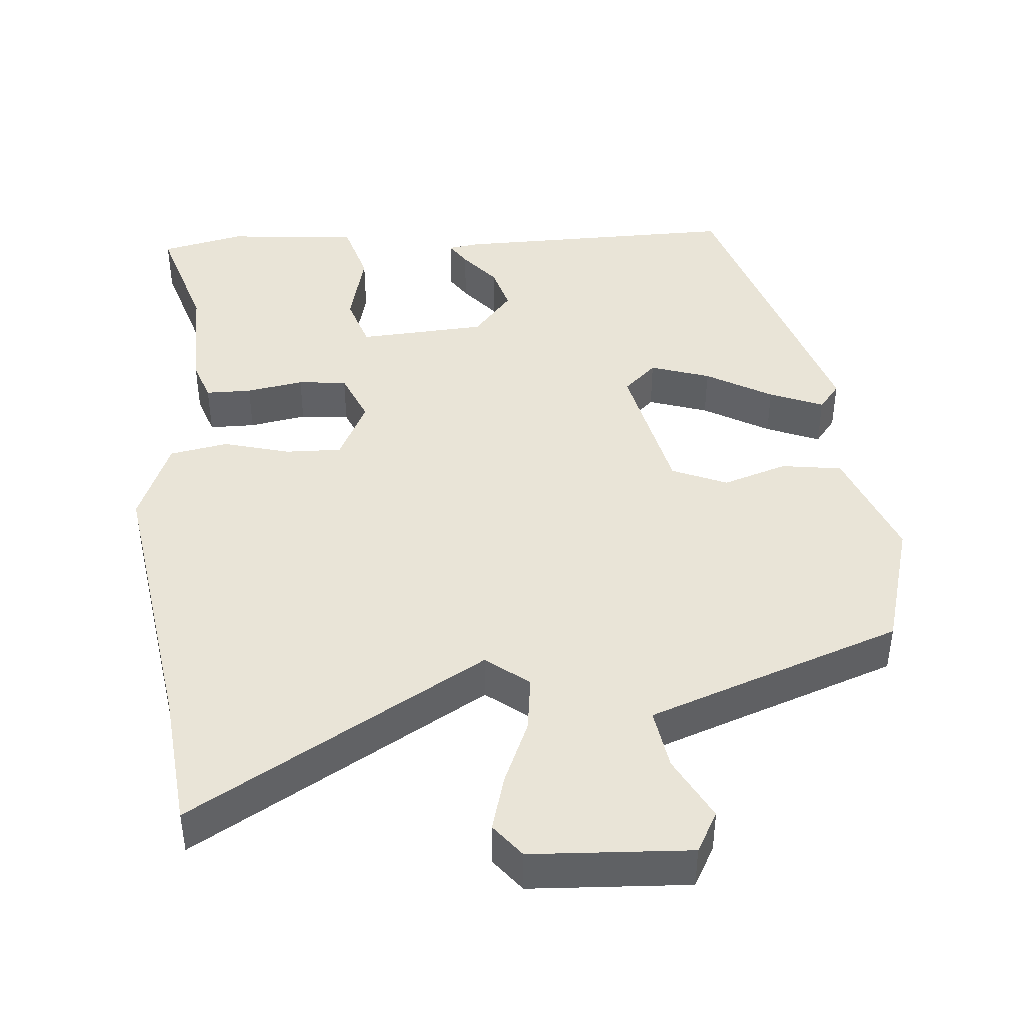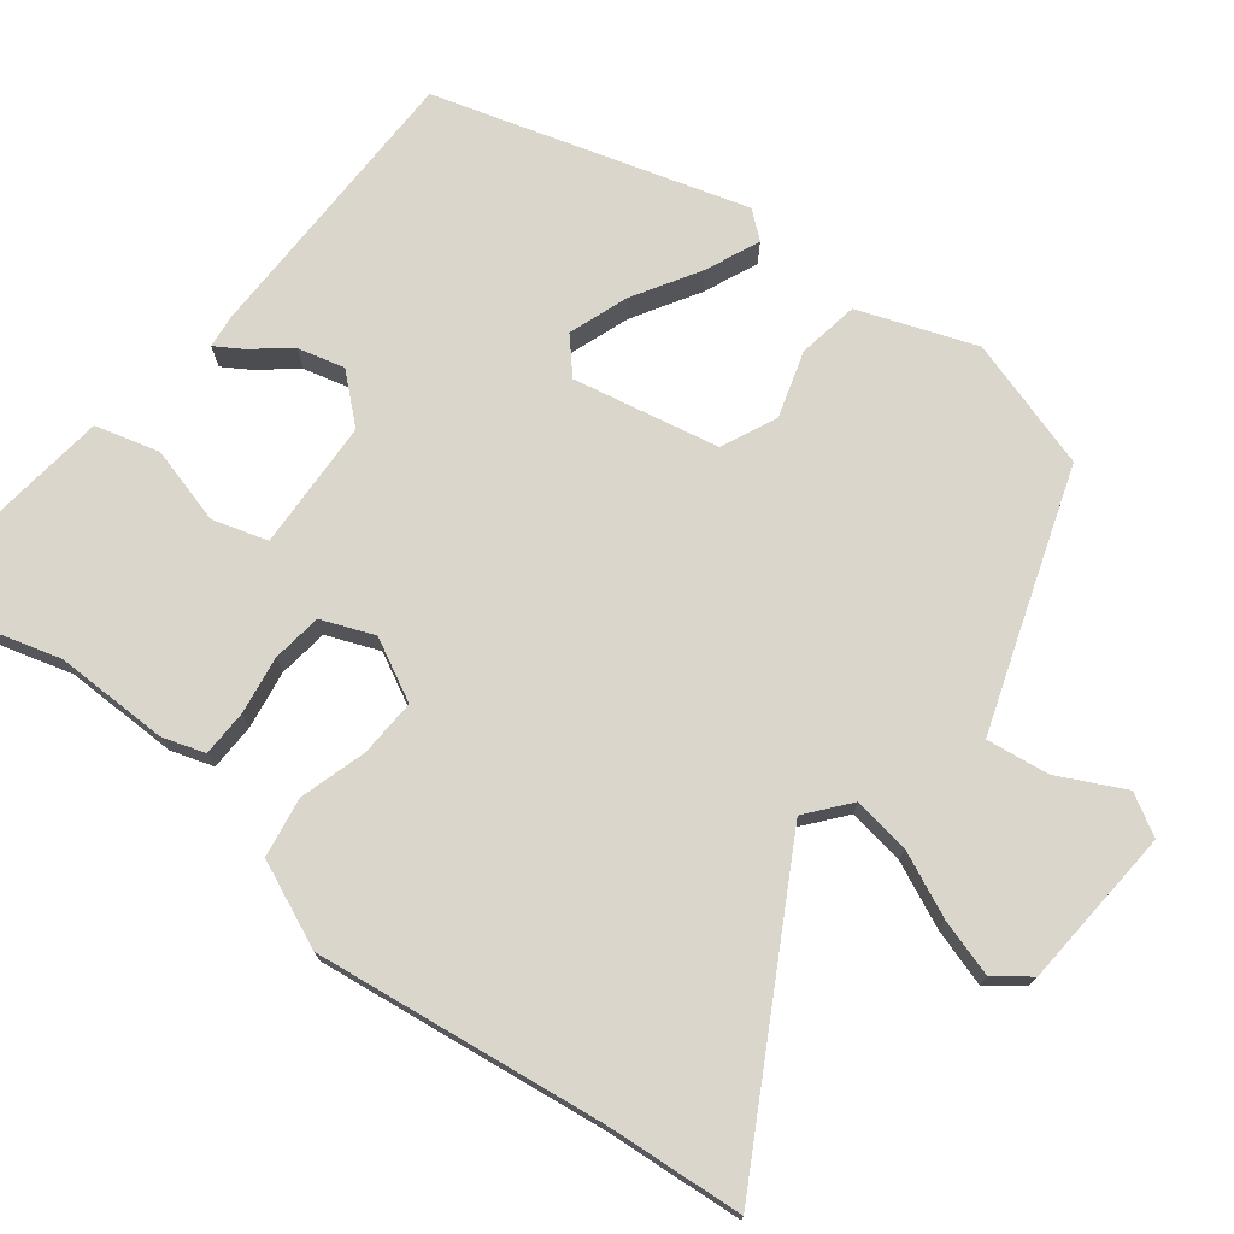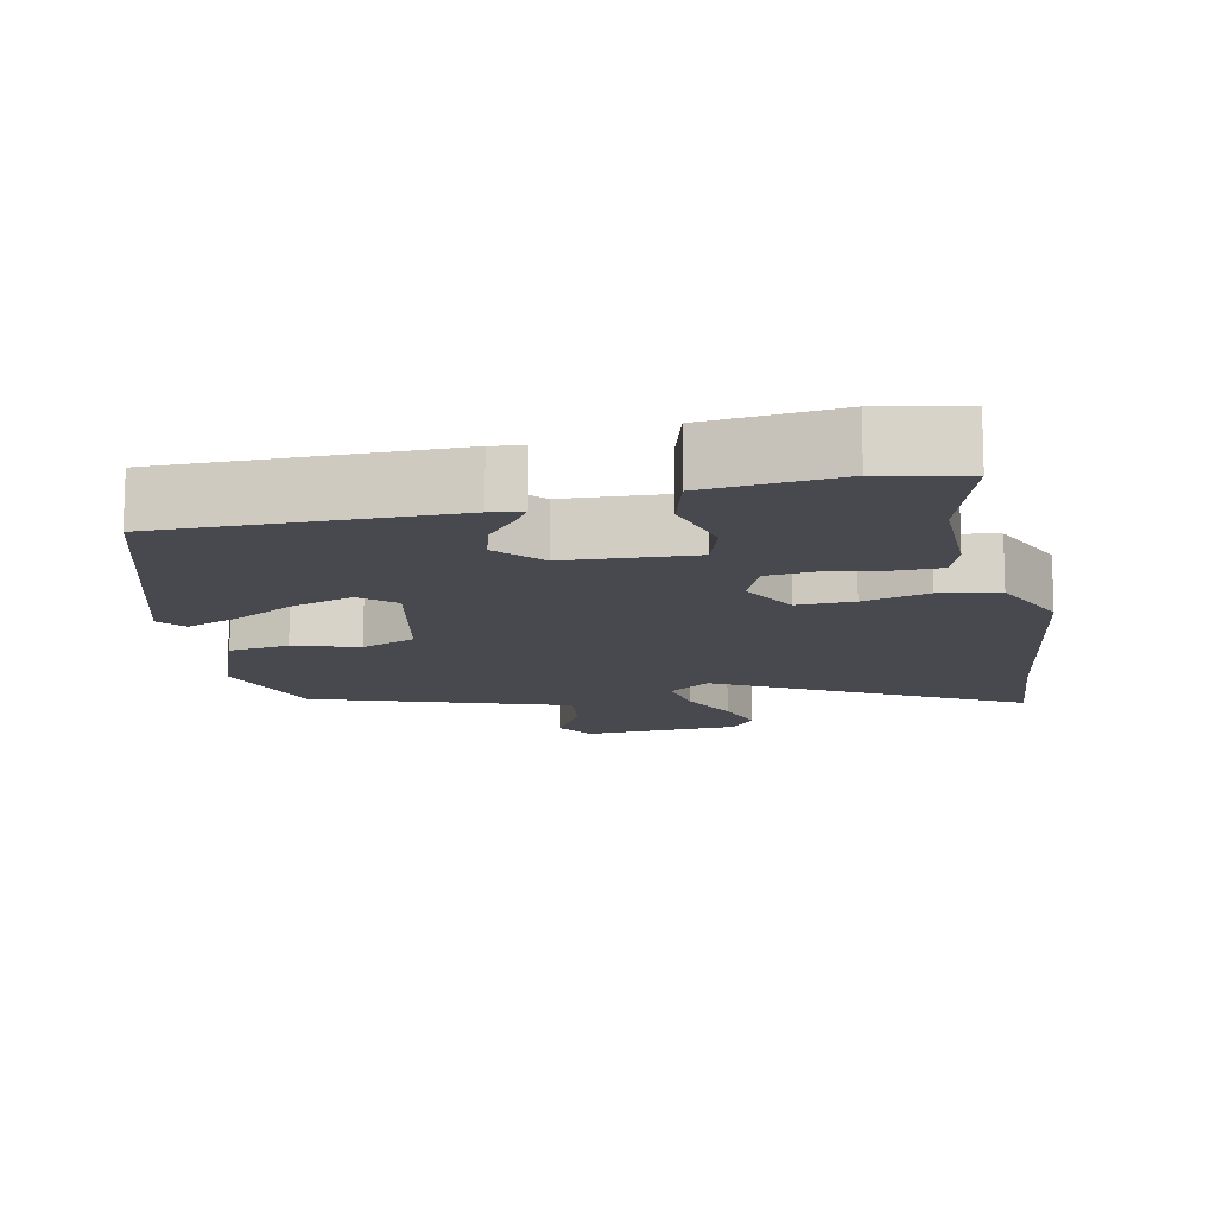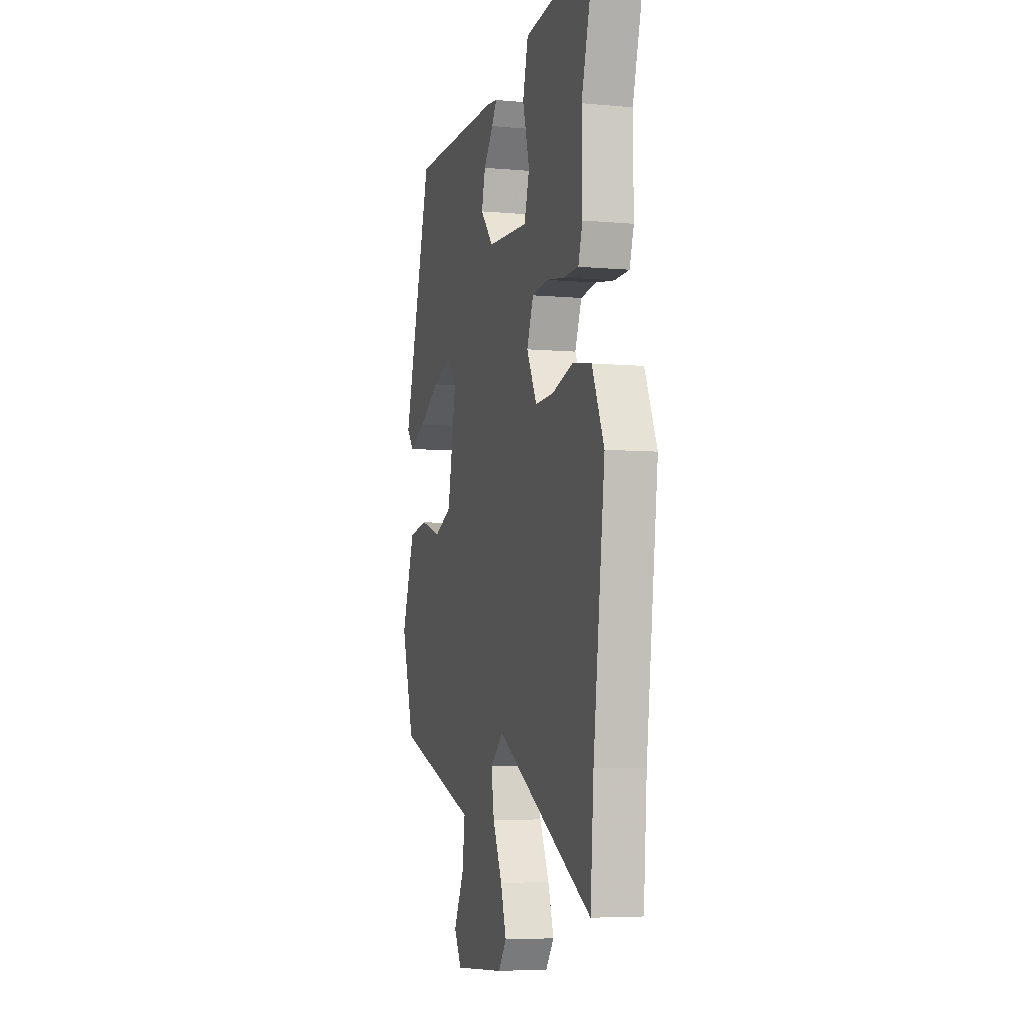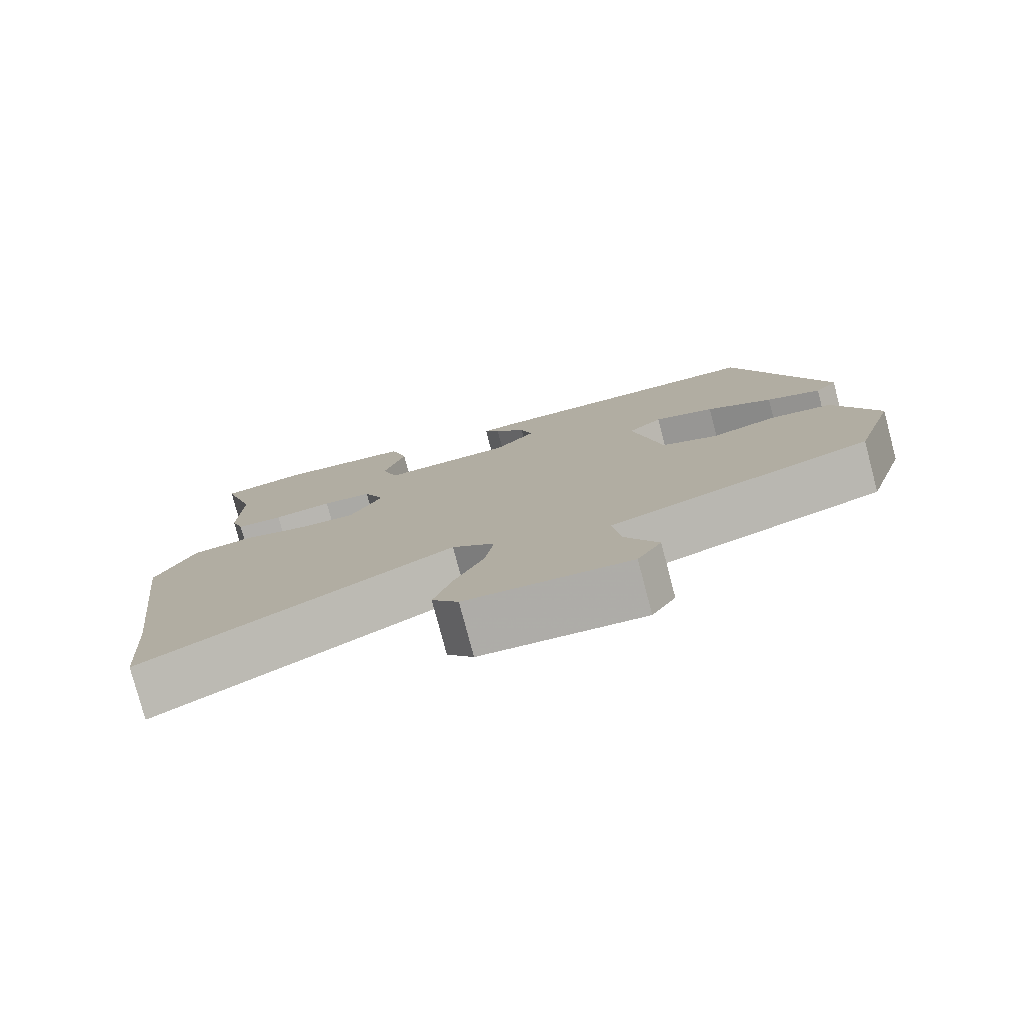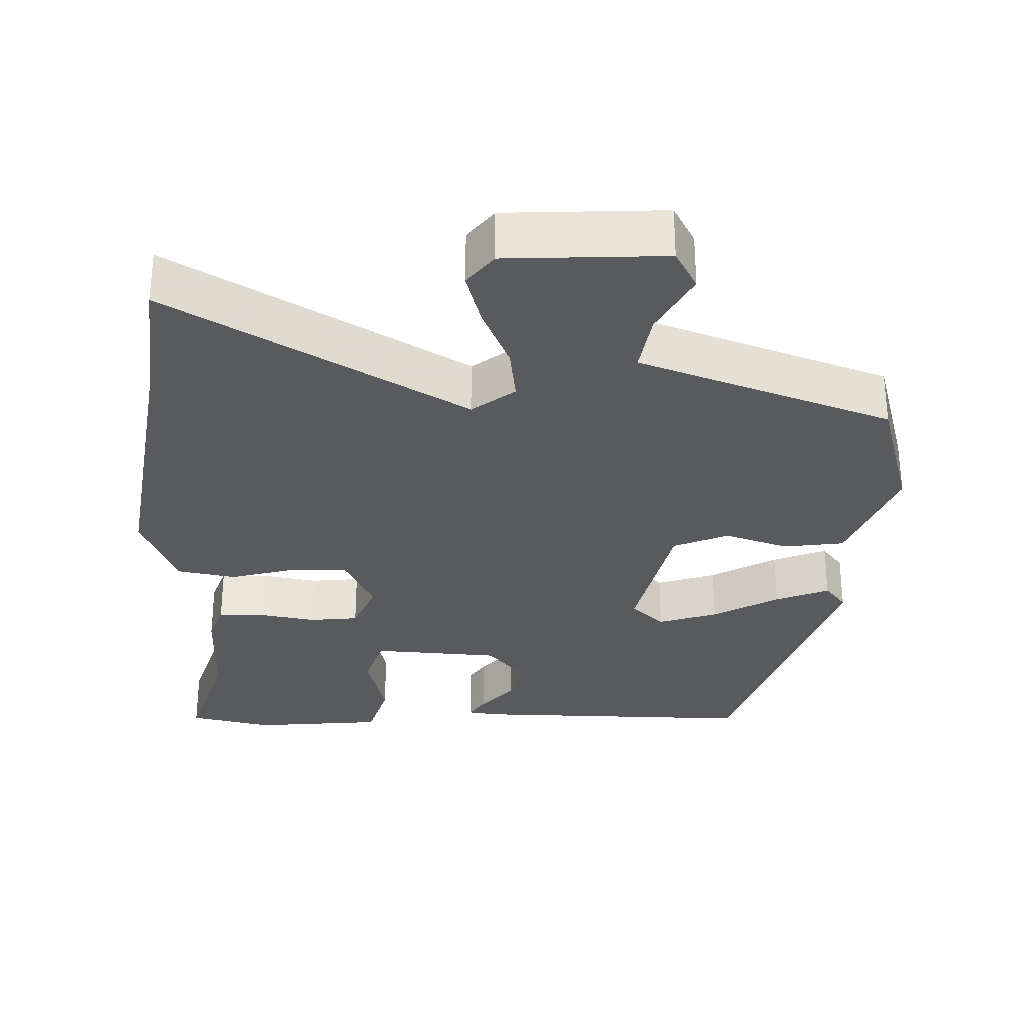
<metadata>
{"format":"obj","ext":"obj","renderer":"f3d","projection":"perspective","resolution":1024,"background":"white","views":[{"elev":43.2,"azim":173.9,"up":"+Y"},{"elev":73.8,"azim":127.5,"up":"+Y"},{"elev":-12.7,"azim":11.2,"up":"+Y"},{"elev":-5.4,"azim":74.2,"up":"+Z"},{"elev":-79.0,"azim":-165.2,"up":"+Z"},{"elev":-30.7,"azim":176.9,"up":"+Y"}]}
</metadata>
<code>
v 0.505 0.07 0.519
v 0.459 0.07 0.356
v 0.461 0.07 0.201
v 0.443 0.07 0.144
v 0.38 0.07 0.142
v 0.301 0.07 0.154
v 0.234 0.07 0.145
v 0.206 0.07 0.074
v 0.249 0.07 -0.009
v 0.327 0.07 -0.005
v 0.417 0.07 0.022
v 0.498 0.07 0.009
v 0.549 0.07 -0.107
v 0.5 0.07 -0.5
v 0.486 0.07 -0.685
v 0.076 0.07 -0.458
v 0.019 0.07 -0.505
v 0.031 0.07 -0.582
v 0.071 0.07 -0.669
v 0.095 0.07 -0.746
v 0.06 0.07 -0.793
v -0.158 0.07 -0.81
v -0.19 0.07 -0.755
v -0.146 0.07 -0.666
v -0.135 0.07 -0.581
v -0.266 0.07 -0.537
v -0.486 0.07 -0.464
v -0.541 0.07 -0.287
v -0.484 0.07 -0.129
v -0.401 0.07 -0.115
v -0.312 0.07 -0.142
v -0.237 0.07 -0.108
v -0.198 0.07 0.09
v -0.244 0.07 0.131
v -0.325 0.07 0.102
v -0.414 0.07 0.048
v -0.487 0.07 0.016
v -0.517 0.07 0.052
v -0.394 0.07 0.473
v -0.003 0.07 0.478
v 0.041 0.07 0.473
v 0.02 0.07 0.439
v -0.022 0.07 0.386
v -0.038 0.07 0.323
v 0.017 0.07 0.261
v 0.193 0.07 0.254
v 0.215 0.07 0.328
v 0.186 0.07 0.433
v 0.209 0.07 0.52
v 0.39 0.07 0.542
v 0.505 0 0.519
v 0.459 0 0.356
v 0.461 0 0.201
v 0.443 0 0.144
v 0.38 0 0.142
v 0.301 0 0.154
v 0.234 0 0.145
v 0.206 0 0.074
v 0.249 0 -0.009
v 0.327 0 -0.005
v 0.417 0 0.022
v 0.498 0 0.009
v 0.549 0 -0.107
v 0.5 0 -0.5
v 0.486 0 -0.685
v 0.076 0 -0.458
v 0.019 0 -0.505
v 0.031 0 -0.582
v 0.071 0 -0.669
v 0.095 0 -0.746
v 0.06 0 -0.793
v -0.158 0 -0.81
v -0.19 0 -0.755
v -0.146 0 -0.666
v -0.135 0 -0.581
v -0.266 0 -0.537
v -0.486 0 -0.464
v -0.541 0 -0.287
v -0.484 0 -0.129
v -0.401 0 -0.115
v -0.312 0 -0.142
v -0.237 0 -0.108
v -0.198 0 0.09
v -0.244 0 0.131
v -0.325 0 0.102
v -0.414 0 0.048
v -0.487 0 0.016
v -0.517 0 0.052
v -0.394 0 0.473
v -0.003 0 0.478
v 0.041 0 0.473
v 0.02 0 0.439
v -0.022 0 0.386
v -0.038 0 0.323
v 0.017 0 0.261
v 0.193 0 0.254
v 0.215 0 0.328
v 0.186 0 0.433
v 0.209 0 0.52
v 0.39 0 0.542
f 50 1 2
f 49 50 2
f 48 49 2
f 47 48 2
f 4 5 6
f 3 4 6
f 2 3 6
f 47 2 6
f 46 47 6
f 45 46 6 7
f 41 42 43
f 40 41 43
f 39 40 43
f 38 39 43
f 37 38 43
f 36 37 43
f 35 36 43
f 34 35 43 44
f 33 34 44 45
f 29 30 31
f 28 29 31
f 27 28 31
f 26 27 31
f 25 26 31 32
f 22 23 24
f 21 22 24
f 20 21 24
f 19 20 24
f 18 19 24
f 17 18 24 25
f 32 33 45
f 25 32 45
f 17 25 45
f 16 17 45
f 12 13 14
f 11 12 14
f 10 11 14
f 14 15 16
f 10 14 16
f 9 10 16
f 45 7 8
f 8 9 16 45
f 52 51 100
f 52 100 99
f 52 99 98
f 52 98 97
f 56 55 54
f 56 54 53
f 56 53 52
f 56 52 97
f 56 97 96
f 57 56 96 95
f 93 92 91
f 93 91 90
f 93 90 89
f 93 89 88
f 93 88 87
f 93 87 86
f 93 86 85
f 94 93 85 84
f 95 94 84 83
f 81 80 79
f 81 79 78
f 81 78 77
f 81 77 76
f 82 81 76 75
f 74 73 72
f 74 72 71
f 74 71 70
f 74 70 69
f 74 69 68
f 75 74 68 67
f 95 83 82
f 95 82 75
f 95 75 67
f 95 67 66
f 64 63 62
f 64 62 61
f 64 61 60
f 66 65 64
f 66 64 60
f 66 60 59
f 58 57 95
f 95 66 59 58
f 1 51 52 2
f 2 52 53 3
f 3 53 54 4
f 4 54 55 5
f 5 55 56 6
f 6 56 57 7
f 7 57 58 8
f 8 58 59 9
f 9 59 60 10
f 10 60 61 11
f 11 61 62 12
f 12 62 63 13
f 13 63 64 14
f 14 64 65 15
f 15 65 66 16
f 16 66 67 17
f 17 67 68 18
f 18 68 69 19
f 19 69 70 20
f 20 70 71 21
f 21 71 72 22
f 22 72 73 23
f 23 73 74 24
f 24 74 75 25
f 25 75 76 26
f 26 76 77 27
f 27 77 78 28
f 28 78 79 29
f 29 79 80 30
f 30 80 81 31
f 31 81 82 32
f 32 82 83 33
f 33 83 84 34
f 34 84 85 35
f 35 85 86 36
f 36 86 87 37
f 37 87 88 38
f 38 88 89 39
f 39 89 90 40
f 40 90 91 41
f 41 91 92 42
f 42 92 93 43
f 43 93 94 44
f 44 94 95 45
f 45 95 96 46
f 46 96 97 47
f 47 97 98 48
f 48 98 99 49
f 49 99 100 50
f 50 100 51 1

</code>
